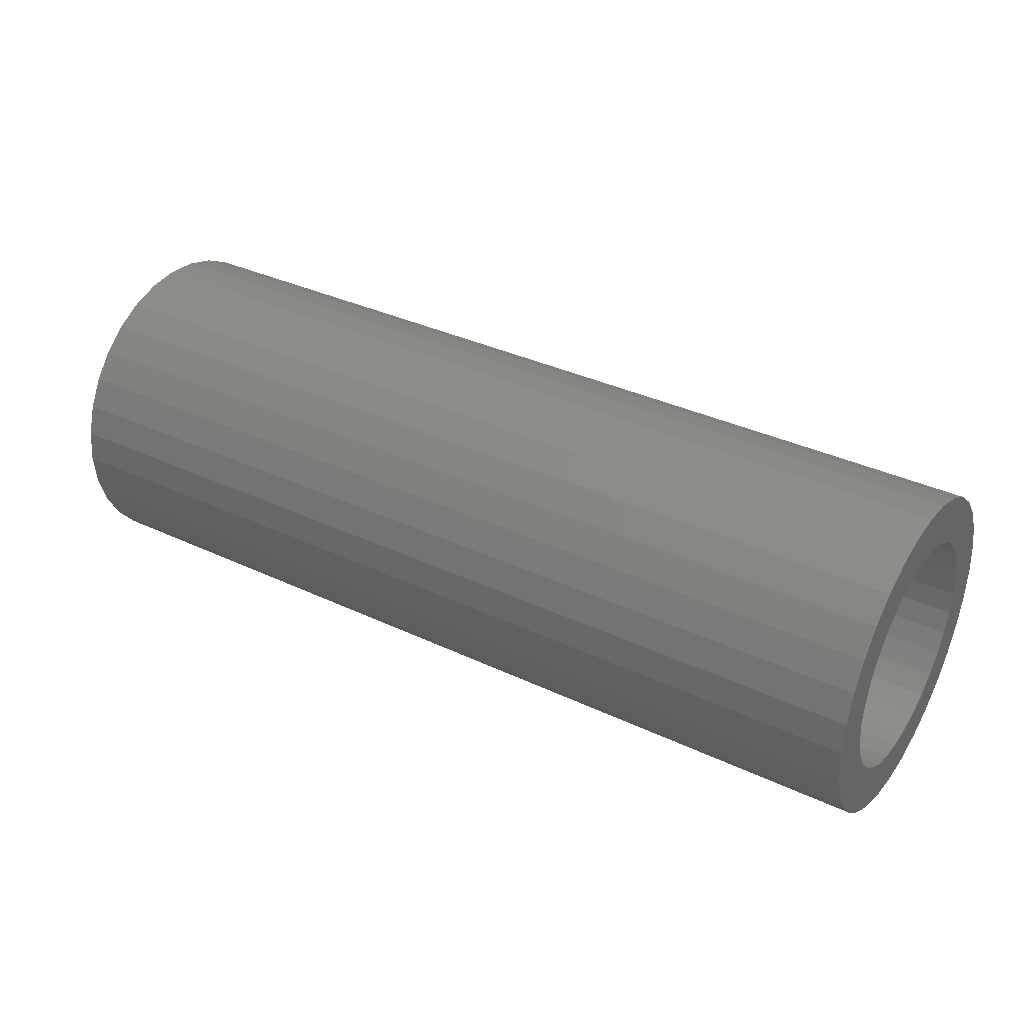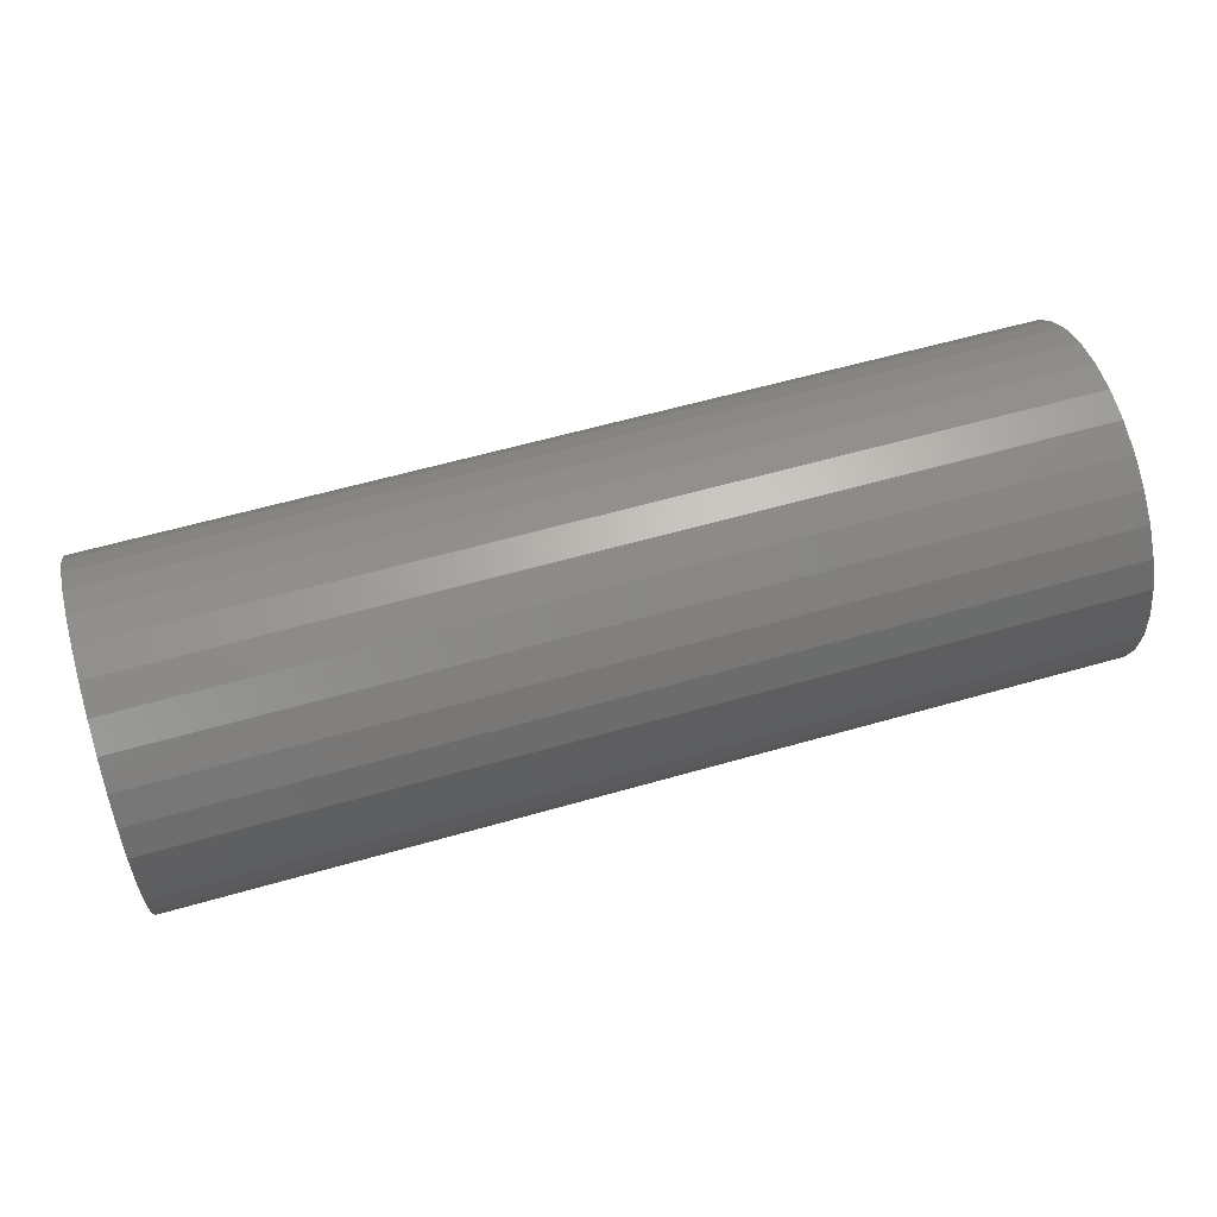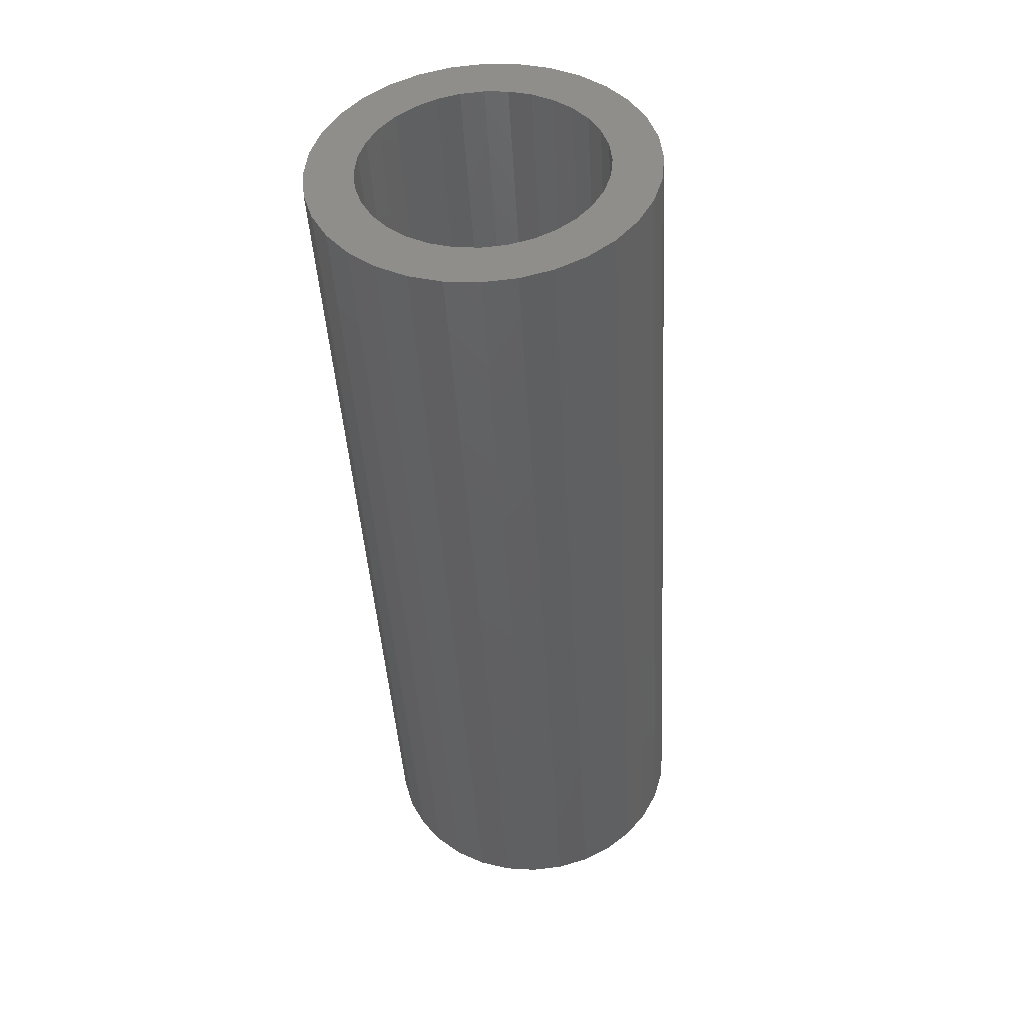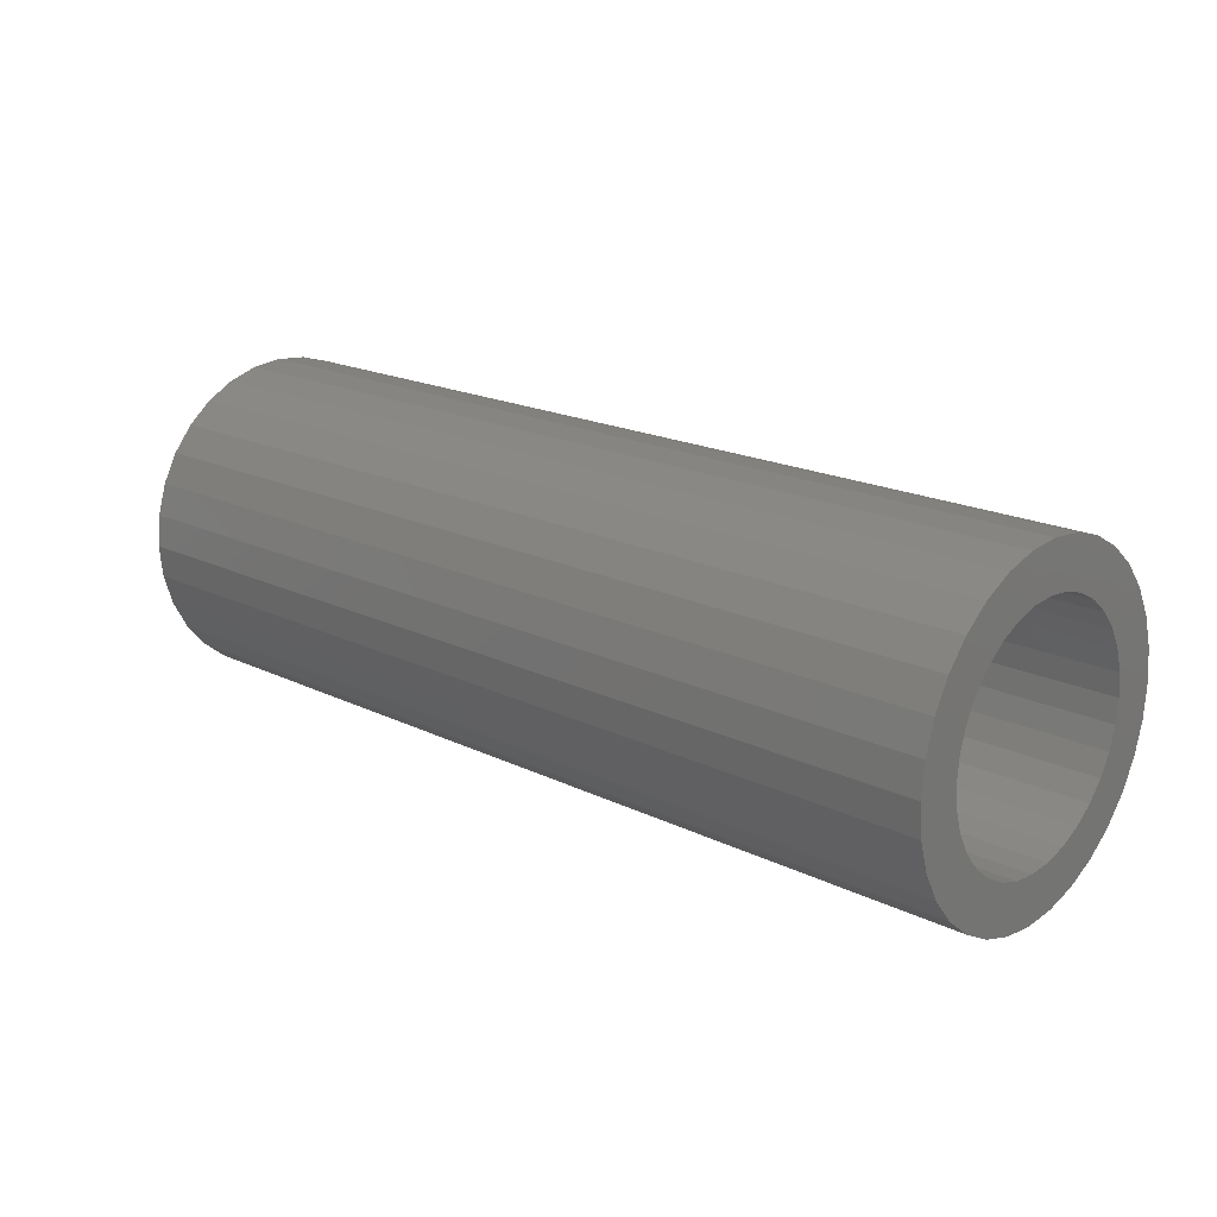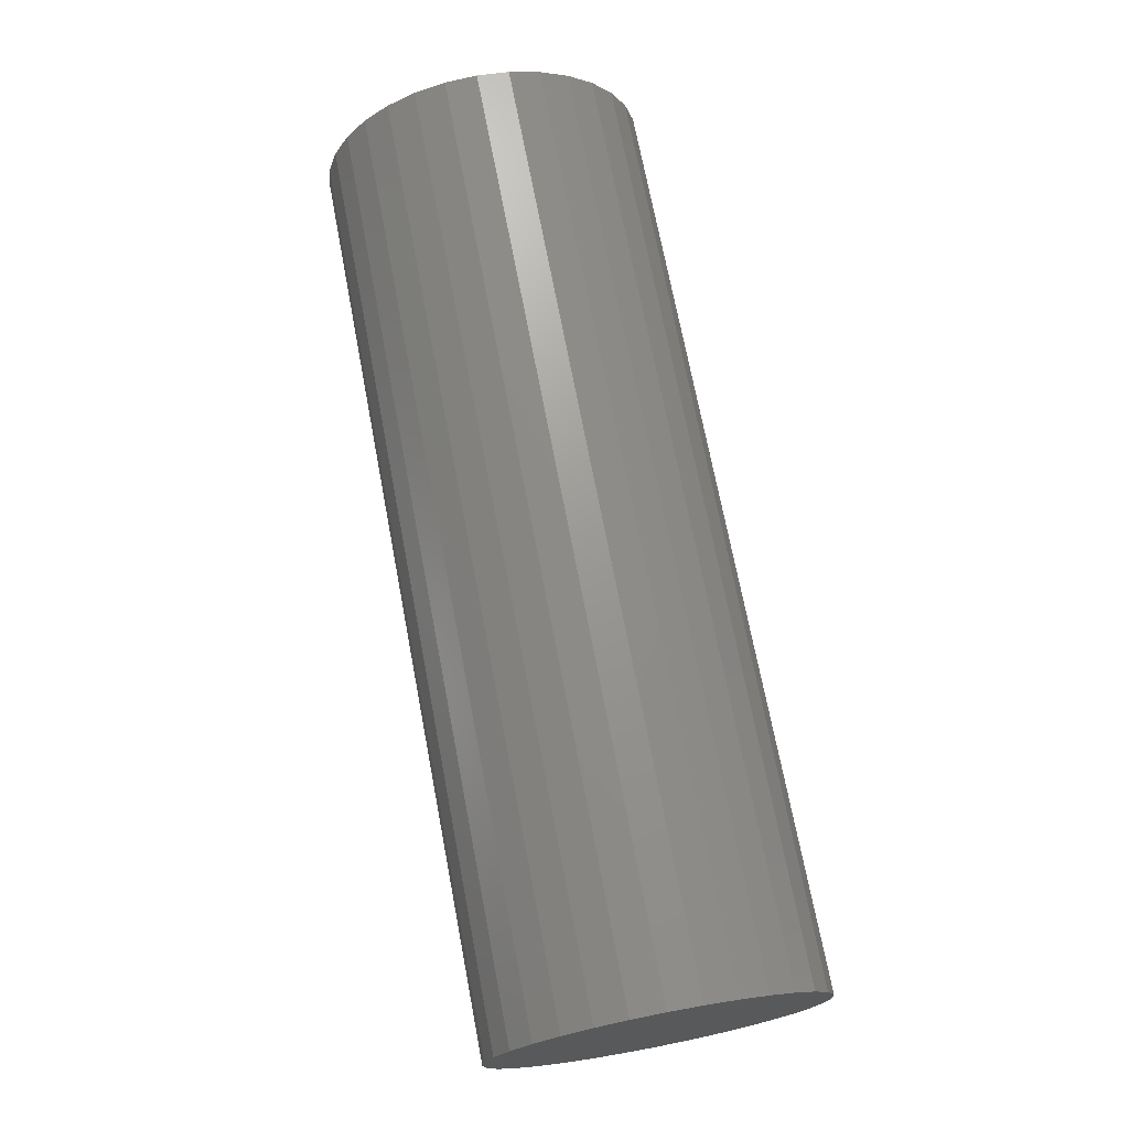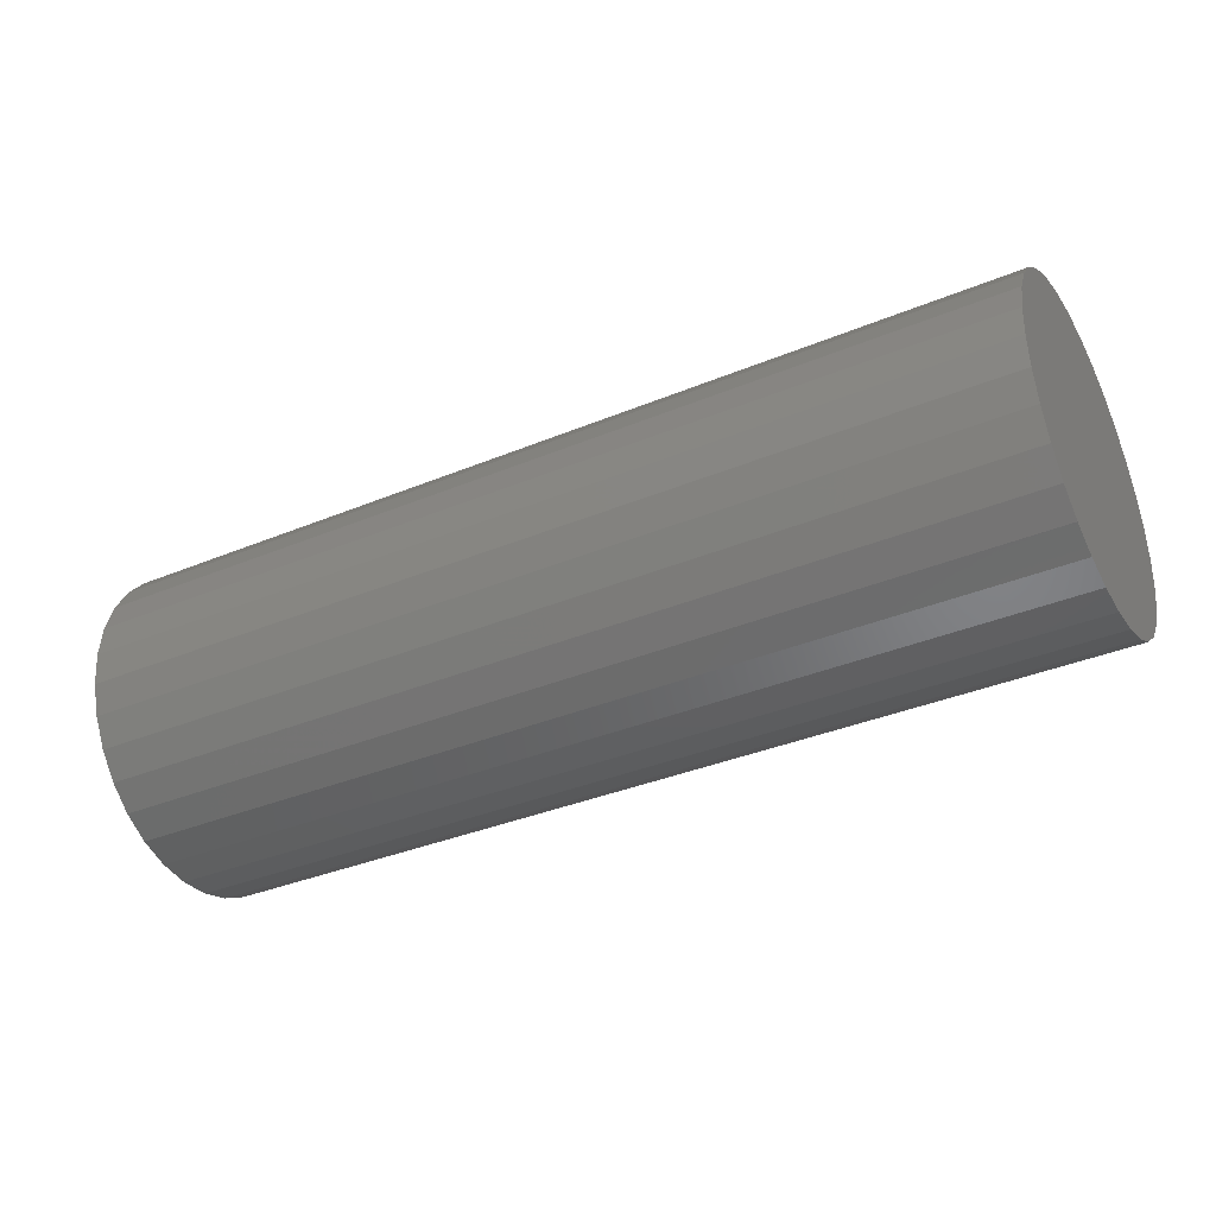
<metadata>
{"format":"stl","ext":"stl","renderer":"f3d","projection":"perspective","resolution":1024,"background":"white","views":[{"elev":35.3,"azim":-147.9,"up":"+Y"},{"elev":60.4,"azim":-16.3,"up":"+Y"},{"elev":-43.1,"azim":-86.7,"up":"+Y"},{"elev":19.0,"azim":-137.4,"up":"+Z"},{"elev":71.4,"azim":79.2,"up":"+Y"},{"elev":-36.2,"azim":28.4,"up":"+Y"}]}
</metadata>
<code>
# stl→obj: 128 verts, 252 faces
v -0.75 -0.09185 0.01928
v -0.75 -0.1302 0.02691
v -0.75 -0.08623 0.03783
v -0.75 -0.01419 -0.09695
v -0.75 -0.09242 -0.09752
v -0.75 -0.03273 -0.09132
v -0.75 0.1026 0.09752
v -0.75 0.02438 0.09695
v -0.75 0.08172 0.1147
v -0.75 0.04293 0.09132
v -0.75 0.06002 0.08219
v -0.75 0.06002 -0.08219
v -0.75 0.1198 -0.07662
v -0.75 0.1026 -0.09752
v -0.75 0.04293 -0.09132
v -0.75 0.02438 -0.09695
v -0.75 -0.09242 0.09752
v -0.75 -0.07152 0.1147
v -0.75 0.005099 0.09885
v -0.75 -0.01419 0.09695
v -0.75 -0.03273 0.09132
v -0.75 -0.04982 0.08219
v -0.75 -0.1096 0.07662
v -0.75 0.005099 -0.09885
v -0.75 0.08172 -0.1147
v -0.75 0.05788 -0.1274
v -0.75 0.032 -0.1353
v -0.75 0.005099 -0.1379
v -0.75 -0.02181 -0.1353
v -0.75 -0.04768 -0.1274
v -0.75 -0.07152 -0.1147
v -0.75 -0.04768 0.1274
v -0.75 -0.02181 0.1353
v -0.75 0.005099 0.1379
v -0.75 0.032 0.1353
v -0.75 0.05788 0.1274
v -0.75 -0.0648 0.0699
v -0.75 -0.07709 0.05492
v -0.75 -0.1223 0.05278
v -0.75 -0.07709 -0.05492
v -0.75 -0.1223 -0.05278
v -0.75 -0.08623 -0.03783
v -0.75 -0.1302 -0.02691
v -0.75 -0.09185 -0.01928
v -0.75 -0.1328 7.957e-17
v -0.75 -0.09375 5.505e-17
v -0.75 -0.04982 -0.08219
v -0.75 -0.1096 -0.07662
v -0.75 -0.0648 -0.0699
v -0.75 0.102 0.01928
v -0.75 0.09642 0.03783
v -0.75 0.1404 0.02691
v -0.75 0.08729 0.05492
v -0.75 0.1325 0.05278
v -0.75 0.075 0.0699
v -0.75 0.1198 0.07662
v -0.75 0.08729 -0.05492
v -0.75 0.09642 -0.03783
v -0.75 0.1325 -0.05278
v -0.75 0.102 -0.01928
v -0.75 0.1404 -0.02691
v -0.75 0.1039 -1.306e-17
v -0.75 0.143 -1.717e-16
v -0.75 0.075 -0.0699
v -0.01562 -0.01419 0.09695
v -0.01562 -0.03273 0.09132
v -0.01562 -0.04982 0.08219
v -0.01562 -0.0648 0.0699
v -0.01562 -0.07709 0.05492
v -0.01562 -0.08623 0.03783
v -0.01562 -0.09185 0.01928
v -0.01562 -0.09375 5.505e-17
v -0.01562 0.005099 0.09885
v -0.01562 0.02438 0.09695
v -0.01562 0.04293 0.09132
v -0.01562 0.06002 0.08219
v -0.01562 0.075 0.0699
v -0.01562 0.08729 0.05492
v -0.01562 0.09642 0.03783
v -0.01562 0.102 0.01928
v -0.01562 0.1039 -1.306e-17
v -0.01562 0.02438 -0.09695
v -0.01562 0.04293 -0.09132
v -0.01562 0.06002 -0.08219
v -0.01562 0.075 -0.0699
v -0.01562 0.08729 -0.05492
v -0.01562 0.09642 -0.03783
v -0.01562 0.102 -0.01928
v -0.01562 0.005099 -0.09885
v -0.01562 -0.01419 -0.09695
v -0.01562 -0.03273 -0.09132
v -0.01562 -0.04982 -0.08219
v -0.01562 -0.0648 -0.0699
v -0.01562 -0.07709 -0.05492
v -0.01562 -0.08623 -0.03783
v -0.01562 -0.09185 -0.01928
v 0.02344 -0.1328 7.957e-17
v 0.02344 -0.1302 0.02691
v 0.02344 -0.1223 0.05278
v 0.02344 -0.1096 0.07662
v 0.02344 -0.09242 0.09752
v 0.02344 -0.07152 0.1147
v 0.02344 -0.04768 0.1274
v 0.02344 -0.02181 0.1353
v 0.02344 0.005099 0.1379
v 0.02344 0.032 0.1353
v 0.02344 0.05788 0.1274
v 0.02344 0.08172 0.1147
v 0.02344 0.1026 0.09752
v 0.02344 0.1198 0.07662
v 0.02344 0.1325 0.05278
v 0.02344 0.1404 0.02691
v 0.02344 0.143 -1.545e-17
v 0.02344 0.1404 -0.02691
v 0.02344 0.1325 -0.05278
v 0.02344 0.1198 -0.07662
v 0.02344 0.1026 -0.09752
v 0.02344 0.08172 -0.1147
v 0.02344 0.05788 -0.1274
v 0.02344 0.032 -0.1353
v 0.02344 0.005099 -0.1379
v 0.02344 -0.02181 -0.1353
v 0.02344 -0.04768 -0.1274
v 0.02344 -0.07152 -0.1147
v 0.02344 -0.09242 -0.09752
v 0.02344 -0.1096 -0.07662
v 0.02344 -0.1223 -0.05278
v 0.02344 -0.1302 -0.02691
f 1 2 3
f 4 5 6
f 7 8 9
f 10 8 7
f 11 10 7
f 12 13 14
f 15 12 14
f 16 15 14
f 17 18 19
f 17 19 20
f 17 20 21
f 17 21 22
f 17 22 23
f 24 16 14
f 24 14 25
f 24 25 26
f 24 26 27
f 24 27 28
f 24 28 29
f 24 29 30
f 24 30 31
f 24 31 5
f 24 5 4
f 19 18 32
f 19 32 33
f 19 33 34
f 19 34 35
f 19 35 36
f 19 36 9
f 19 9 8
f 22 37 23
f 23 37 38
f 23 38 39
f 39 38 3
f 39 3 2
f 40 41 42
f 42 41 43
f 42 43 44
f 44 43 45
f 44 45 46
f 46 45 2
f 46 2 1
f 6 5 47
f 47 5 48
f 47 48 49
f 49 48 41
f 49 41 40
f 50 51 52
f 52 51 53
f 52 53 54
f 54 53 55
f 54 55 56
f 56 55 11
f 56 11 7
f 57 58 59
f 59 58 60
f 59 60 61
f 61 60 62
f 61 62 63
f 63 62 50
f 63 50 52
f 12 64 13
f 13 64 57
f 13 57 59
f 19 65 20
f 20 65 66
f 20 66 21
f 21 66 67
f 21 67 22
f 22 67 68
f 22 68 37
f 37 68 69
f 37 69 38
f 38 69 70
f 38 70 3
f 3 70 71
f 3 71 1
f 1 71 72
f 1 72 46
f 65 19 73
f 73 19 8
f 73 8 74
f 74 8 10
f 74 10 75
f 75 10 11
f 75 11 76
f 76 11 55
f 76 55 77
f 77 55 53
f 77 53 78
f 78 53 51
f 78 51 79
f 79 51 50
f 79 50 80
f 80 50 62
f 80 62 81
f 24 82 16
f 16 82 83
f 16 83 15
f 15 83 84
f 15 84 12
f 12 84 85
f 12 85 64
f 64 85 86
f 64 86 57
f 57 86 87
f 57 87 58
f 58 87 88
f 58 88 60
f 60 88 81
f 60 81 62
f 82 24 89
f 89 24 4
f 89 4 90
f 90 4 6
f 90 6 91
f 91 6 47
f 91 47 92
f 92 47 49
f 92 49 93
f 93 49 40
f 93 40 94
f 94 40 42
f 94 42 95
f 95 42 44
f 95 44 96
f 96 44 46
f 96 46 72
f 45 97 2
f 2 97 98
f 2 98 39
f 39 98 99
f 39 99 23
f 23 99 100
f 23 100 17
f 17 100 101
f 17 101 18
f 18 101 102
f 18 102 32
f 32 102 103
f 32 103 33
f 33 103 104
f 33 104 34
f 34 104 105
f 34 105 35
f 35 105 106
f 35 106 36
f 36 106 107
f 36 107 9
f 9 107 108
f 9 108 7
f 7 108 109
f 7 109 56
f 56 109 110
f 56 110 54
f 54 110 111
f 54 111 52
f 52 111 112
f 52 112 63
f 63 112 113
f 63 113 61
f 61 113 114
f 61 114 59
f 59 114 115
f 59 115 13
f 13 115 116
f 13 116 14
f 14 116 117
f 14 117 25
f 25 117 118
f 25 118 26
f 26 118 119
f 26 119 27
f 27 119 120
f 27 120 28
f 28 120 121
f 28 121 29
f 29 121 122
f 29 122 30
f 30 122 123
f 30 123 31
f 31 123 124
f 31 124 5
f 5 124 125
f 5 125 48
f 48 125 126
f 48 126 41
f 41 126 127
f 41 127 43
f 43 127 128
f 43 128 45
f 45 128 97
f 104 106 105
f 106 104 103
f 106 103 107
f 119 122 120
f 120 122 121
f 107 103 108
f 108 103 102
f 108 102 109
f 109 102 101
f 109 101 110
f 110 101 100
f 110 100 111
f 111 100 99
f 111 99 112
f 112 99 98
f 112 98 113
f 113 98 97
f 113 97 114
f 114 97 128
f 114 128 115
f 115 128 127
f 115 127 116
f 116 127 126
f 116 126 117
f 117 126 125
f 117 125 118
f 118 125 124
f 118 124 119
f 119 124 123
f 119 123 122
f 73 74 65
f 66 65 74
f 75 66 74
f 67 66 75
f 76 67 75
f 83 91 84
f 90 91 83
f 82 90 83
f 89 90 82
f 91 92 84
f 84 92 93
f 84 93 85
f 85 93 94
f 85 94 86
f 86 94 95
f 86 95 87
f 87 95 96
f 87 96 88
f 88 96 72
f 88 72 81
f 81 72 71
f 81 71 80
f 80 71 70
f 80 70 79
f 79 70 69
f 79 69 78
f 78 69 68
f 78 68 77
f 77 68 67
f 77 67 76

</code>
